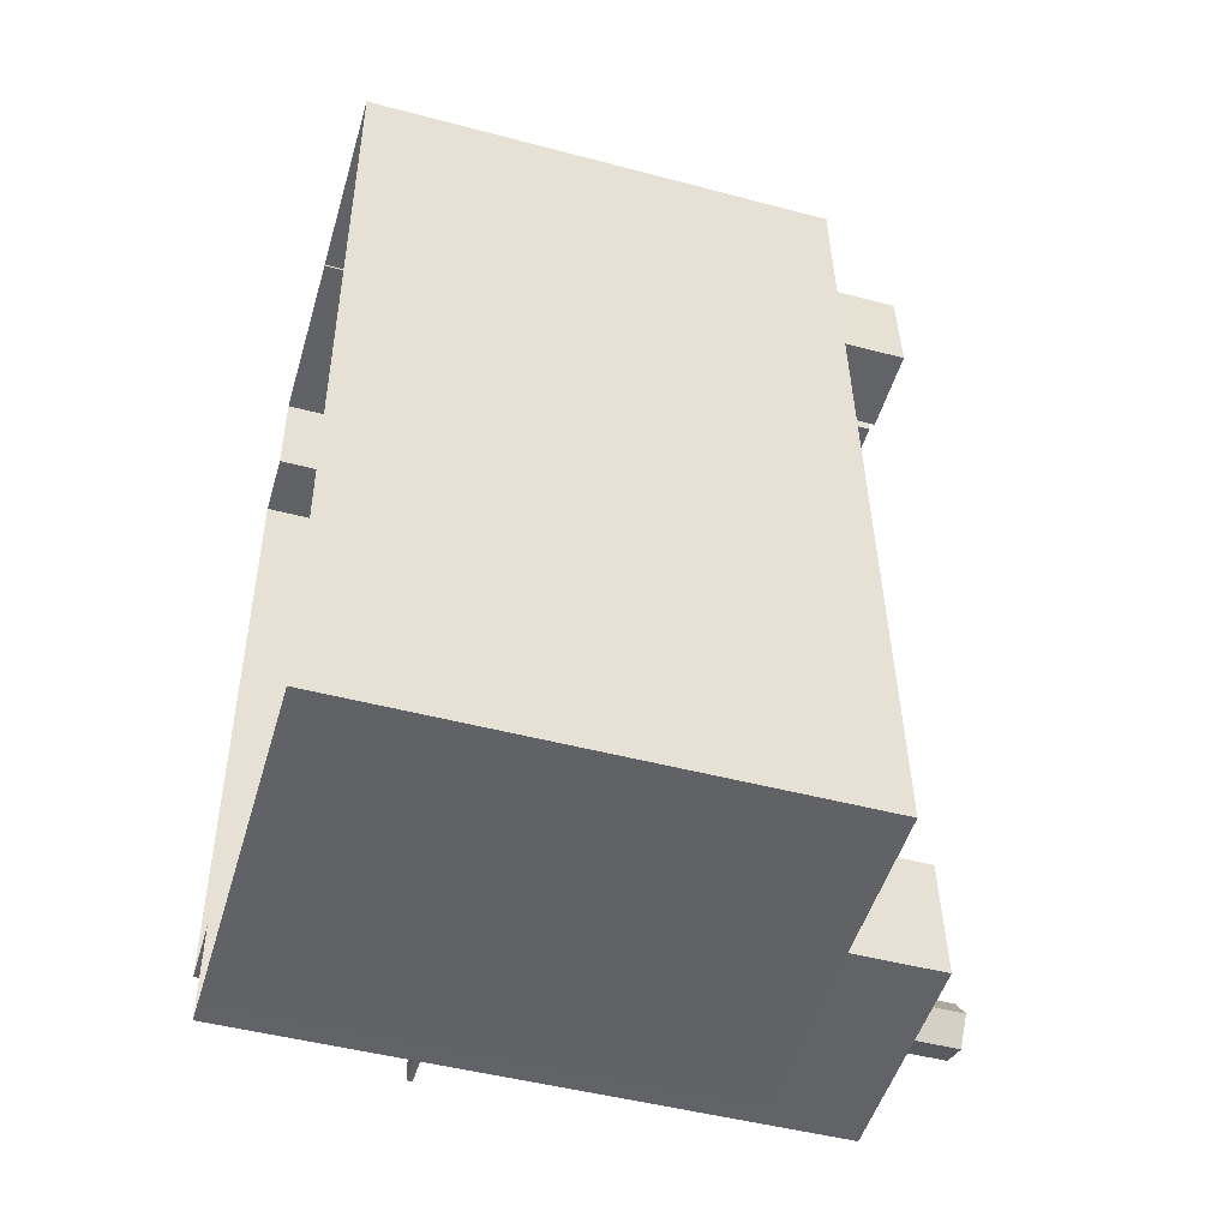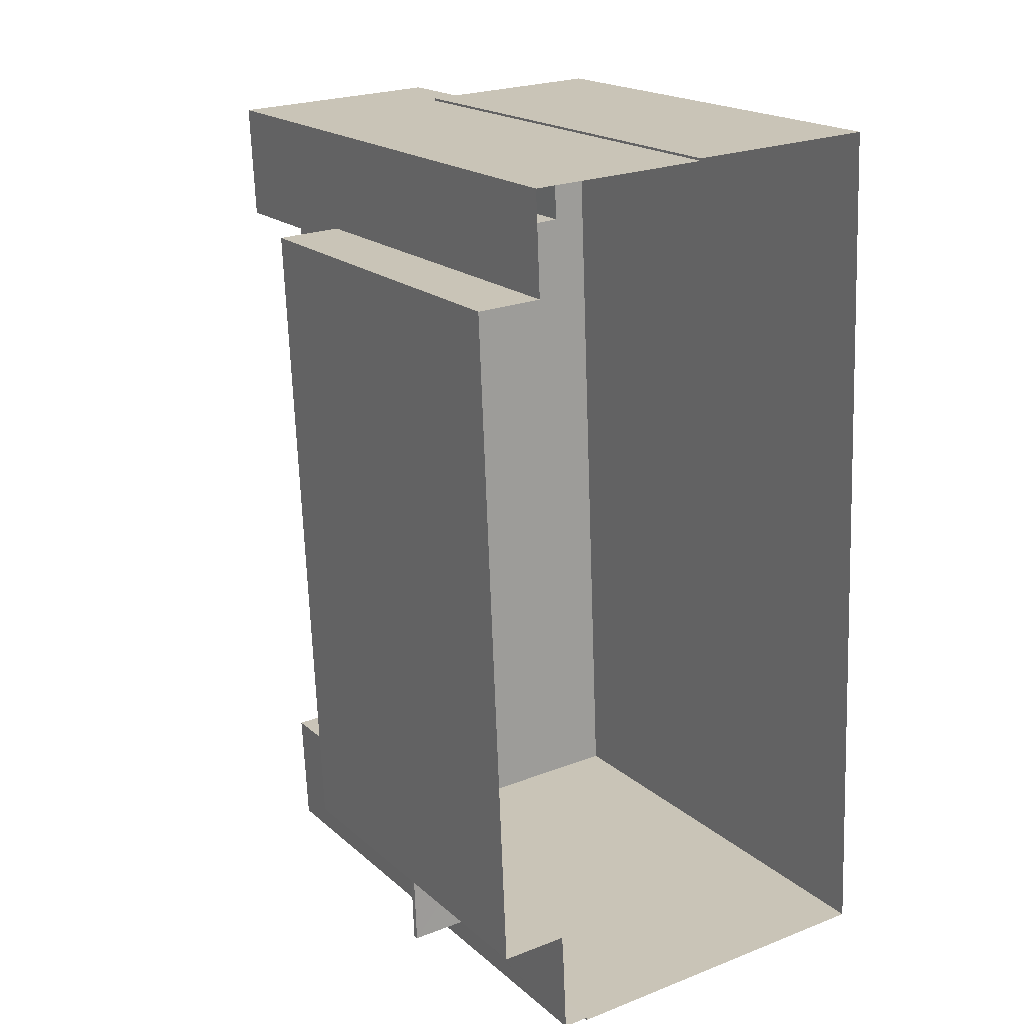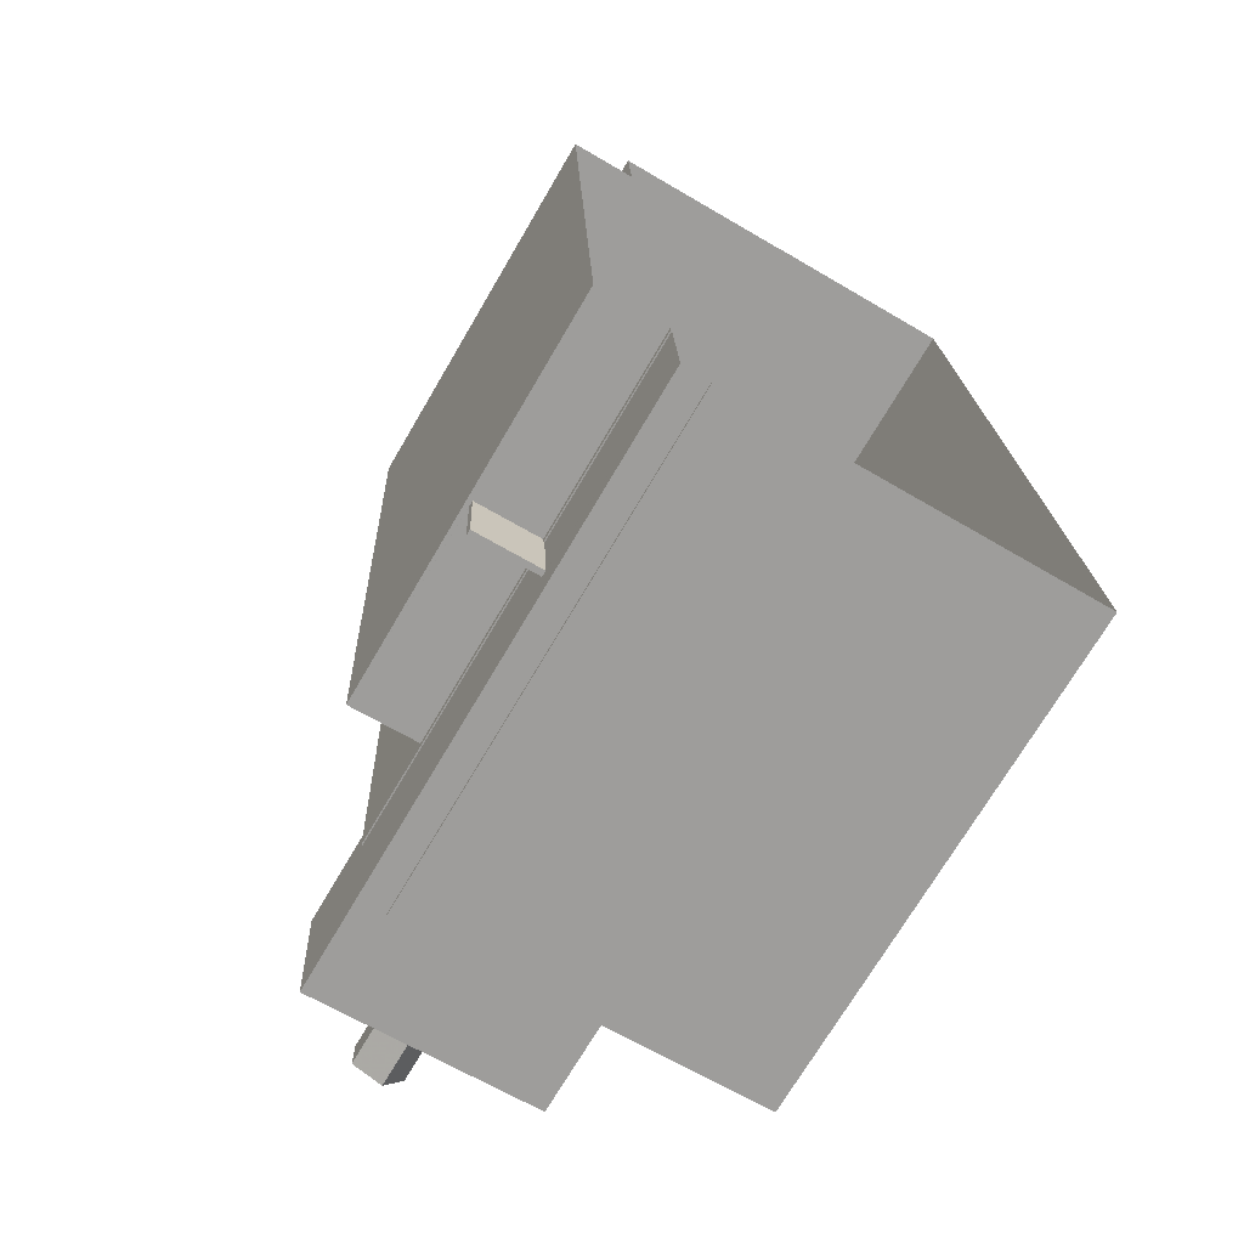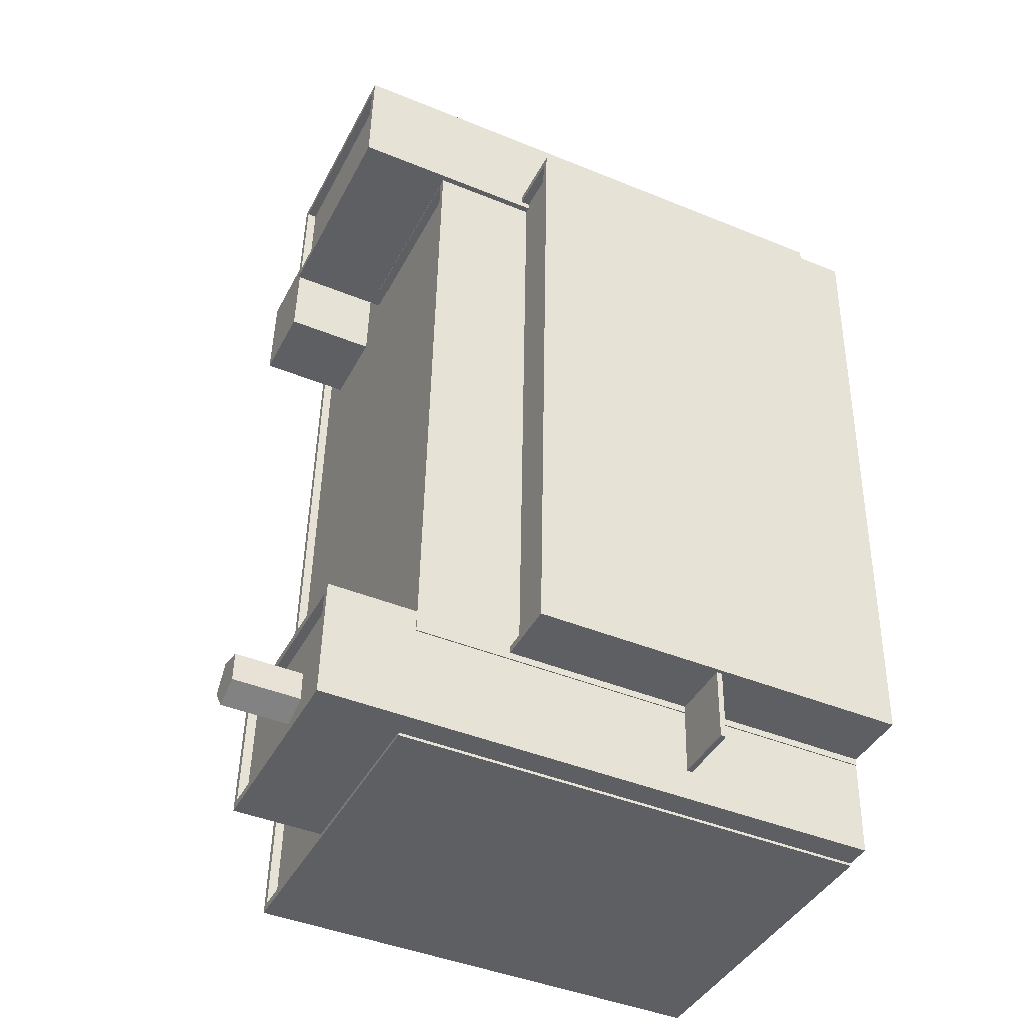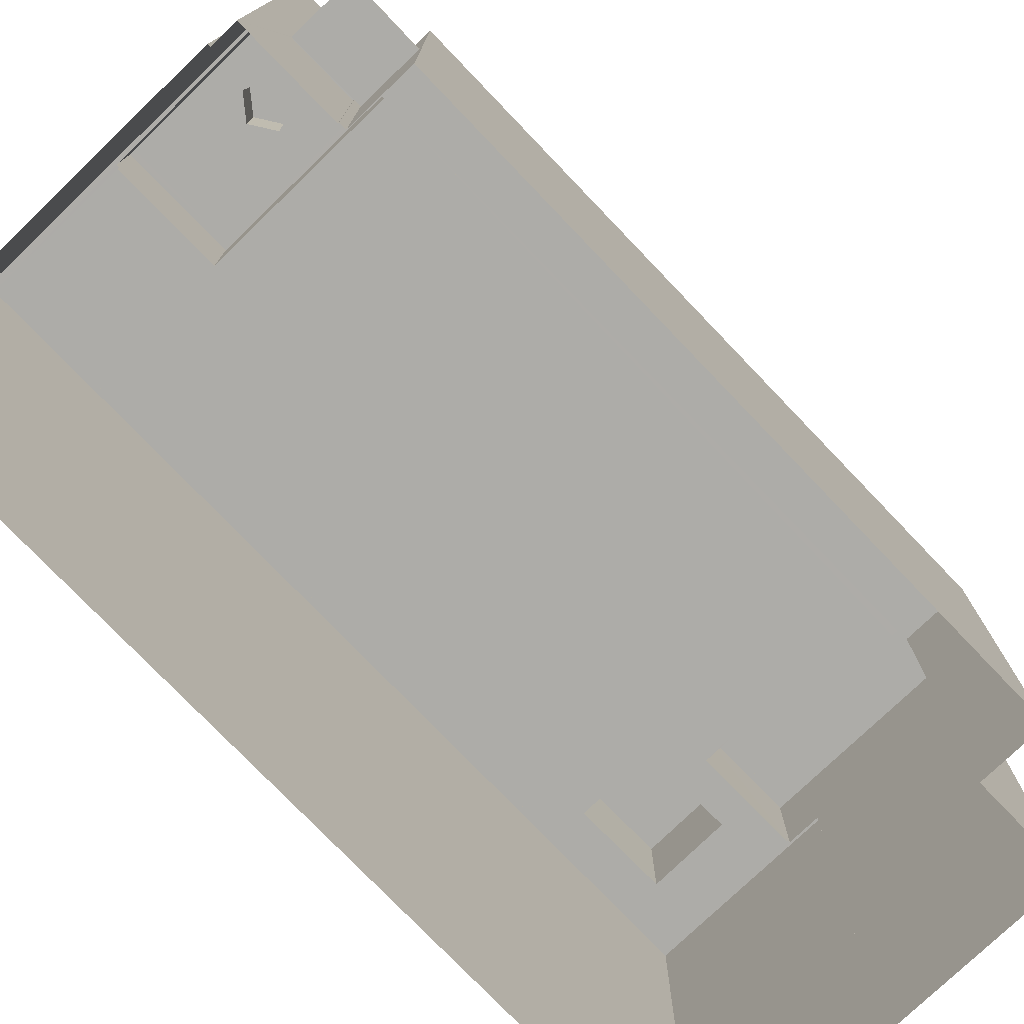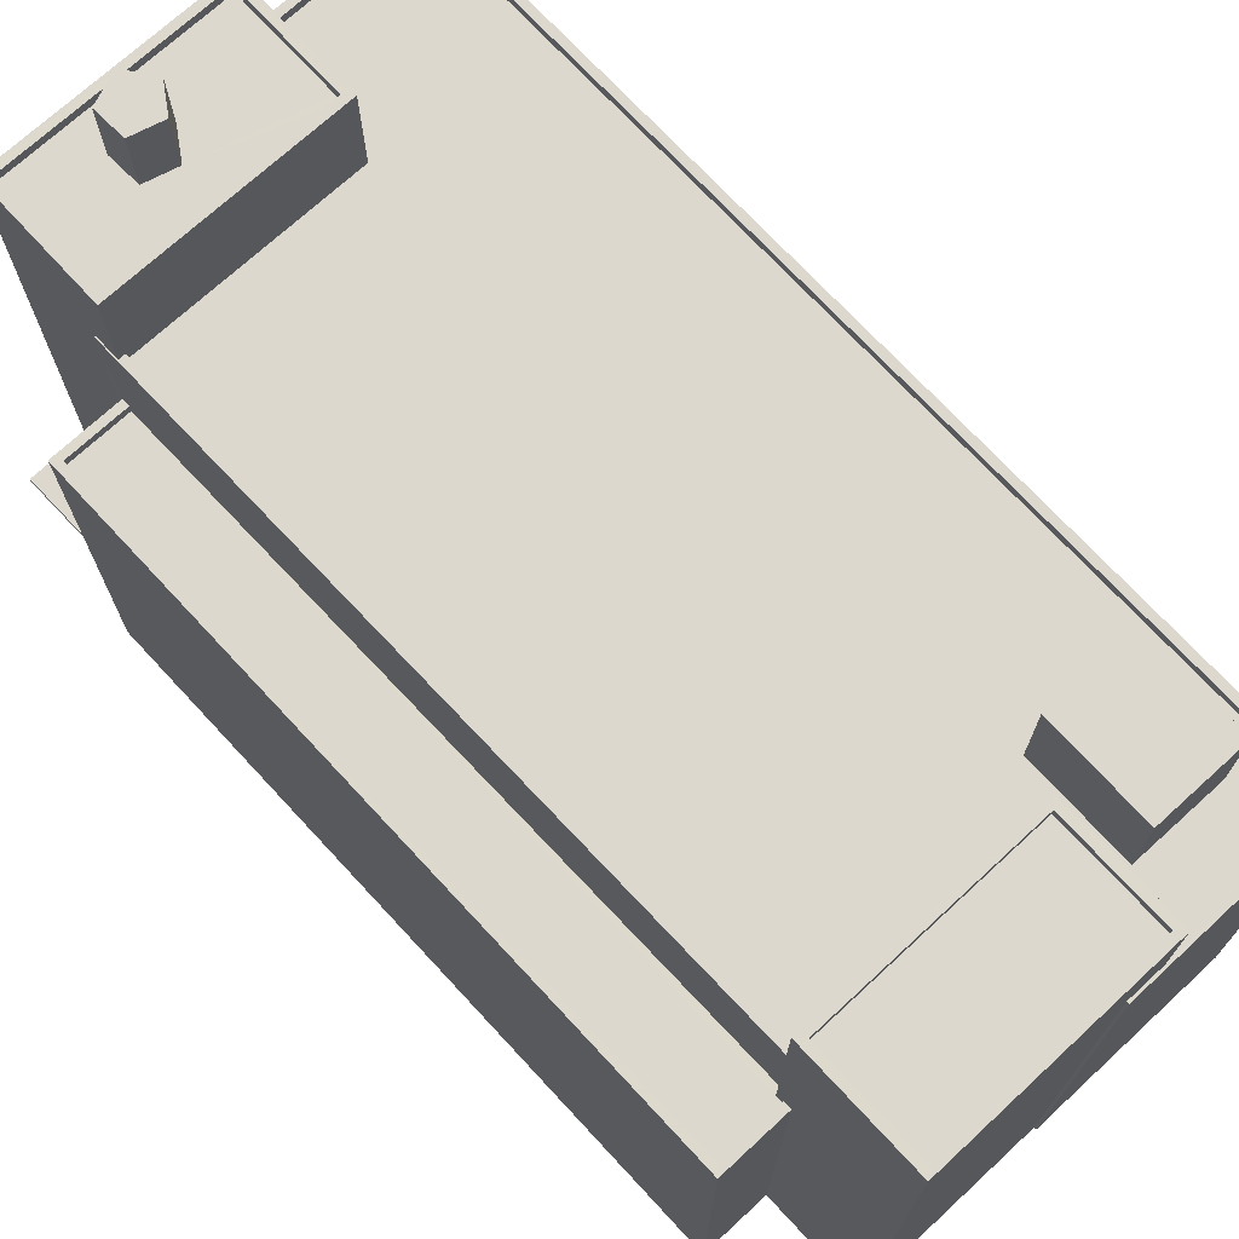
<metadata>
{"format":"obj","ext":"obj","renderer":"f3d","projection":"perspective","resolution":1024,"background":"white","views":[{"elev":-48.1,"azim":-106.5,"up":"+Y"},{"elev":19.1,"azim":147.2,"up":"+Y"},{"elev":-71.6,"azim":149.6,"up":"+Y"},{"elev":-43.9,"azim":64.4,"up":"+Y"},{"elev":-76.7,"azim":41.3,"up":"+Z"},{"elev":72.1,"azim":134.7,"up":"+Z"}]}
</metadata>
<code>
v 1.226e+04 -1.535e+04 17.45
v 1.225e+04 -1.535e+04 17.45
v 1.225e+04 -1.533e+04 17.45
v 1.226e+04 -1.535e+04 17.45
v 1.226e+04 -1.535e+04 17.45
v 1.226e+04 -1.533e+04 17.45
v 1.226e+04 -1.533e+04 17.45
v 1.226e+04 -1.535e+04 17.45
v 1.226e+04 -1.535e+04 17.45
v 1.226e+04 -1.533e+04 17.45
v 1.226e+04 -1.533e+04 17.45
v 1.227e+04 -1.535e+04 17.45
v 1.227e+04 -1.533e+04 17.45
v 1.226e+04 -1.535e+04 17.45
v 1.226e+04 -1.535e+04 22.58
v 1.226e+04 -1.535e+04 22.58
v 1.226e+04 -1.535e+04 22.58
v 1.227e+04 -1.535e+04 22.58
v 1.227e+04 -1.535e+04 22.58
v 1.226e+04 -1.535e+04 22.58
v 1.226e+04 -1.535e+04 34.41
v 1.226e+04 -1.535e+04 34.41
v 1.226e+04 -1.535e+04 34.41
v 1.226e+04 -1.535e+04 34.41
v 1.226e+04 -1.535e+04 34.41
v 1.226e+04 -1.535e+04 32.6
v 1.226e+04 -1.535e+04 32.6
v 1.226e+04 -1.535e+04 32.6
v 1.226e+04 -1.535e+04 32.6
v 1.226e+04 -1.535e+04 32.6
v 1.226e+04 -1.535e+04 32.6
v 1.226e+04 -1.535e+04 32.6
v 1.226e+04 -1.535e+04 32.6
v 1.226e+04 -1.535e+04 32.6
v 1.226e+04 -1.535e+04 32.6
v 1.226e+04 -1.535e+04 32.6
v 1.226e+04 -1.535e+04 32.85
v 1.226e+04 -1.535e+04 32.85
v 1.226e+04 -1.535e+04 32.85
v 1.226e+04 -1.535e+04 32.85
v 1.226e+04 -1.535e+04 32.85
v 1.226e+04 -1.535e+04 32.85
v 1.226e+04 -1.535e+04 32.85
v 1.226e+04 -1.535e+04 32.85
v 1.226e+04 -1.535e+04 22.73
v 1.227e+04 -1.535e+04 22.73
v 1.227e+04 -1.535e+04 22.73
v 1.226e+04 -1.535e+04 22.73
v 1.226e+04 -1.535e+04 22.73
v 1.226e+04 -1.535e+04 22.73
v 1.226e+04 -1.533e+04 27.83
v 1.227e+04 -1.533e+04 27.83
v 1.227e+04 -1.533e+04 27.83
v 1.227e+04 -1.535e+04 27.83
v 1.227e+04 -1.535e+04 27.83
v 1.226e+04 -1.535e+04 27.83
v 1.226e+04 -1.533e+04 27.83
v 1.226e+04 -1.535e+04 27.83
v 1.226e+04 -1.533e+04 27.58
v 1.226e+04 -1.535e+04 27.58
v 1.226e+04 -1.533e+04 27.58
v 1.226e+04 -1.533e+04 27.58
v 1.227e+04 -1.533e+04 27.58
v 1.227e+04 -1.535e+04 27.58
v 1.226e+04 -1.535e+04 30.43
v 1.226e+04 -1.535e+04 30.43
v 1.226e+04 -1.535e+04 30.43
v 1.226e+04 -1.533e+04 30.43
v 1.226e+04 -1.533e+04 30.43
v 1.226e+04 -1.533e+04 30.43
v 1.226e+04 -1.533e+04 30.43
v 1.226e+04 -1.535e+04 30.43
v 1.226e+04 -1.533e+04 30.18
v 1.226e+04 -1.533e+04 30.18
v 1.226e+04 -1.533e+04 30.18
v 1.226e+04 -1.533e+04 30.18
v 1.226e+04 -1.533e+04 30.18
v 1.226e+04 -1.535e+04 30.18
v 1.226e+04 -1.535e+04 30.18
v 1.226e+04 -1.535e+04 30.18
v 1.226e+04 -1.535e+04 30.18
v 1.226e+04 -1.533e+04 30.18
v 1.226e+04 -1.533e+04 30.18
v 1.226e+04 -1.533e+04 30.18
v 1.226e+04 -1.533e+04 30.18
v 1.225e+04 -1.535e+04 30.18
v 1.225e+04 -1.533e+04 30.18
v 1.226e+04 -1.533e+04 30.18
v 1.226e+04 -1.533e+04 30.43
v 1.226e+04 -1.533e+04 30.43
v 1.226e+04 -1.533e+04 30.43
v 1.226e+04 -1.535e+04 30.43
v 1.226e+04 -1.535e+04 30.43
v 1.226e+04 -1.535e+04 30.43
v 1.225e+04 -1.533e+04 30.43
v 1.225e+04 -1.535e+04 30.43
v 1.225e+04 -1.533e+04 30.43
v 1.226e+04 -1.535e+04 30.43
v 1.225e+04 -1.535e+04 30.43
v 1.226e+04 -1.533e+04 30.43
v 1.226e+04 -1.533e+04 32.7
v 1.226e+04 -1.533e+04 32.7
v 1.226e+04 -1.533e+04 32.7
v 1.226e+04 -1.533e+04 32.7
v 1.226e+04 -1.533e+04 32.98
v 1.226e+04 -1.533e+04 32.98
v 1.226e+04 -1.533e+04 32.98
v 1.226e+04 -1.533e+04 32.98
v 1.226e+04 -1.533e+04 32.98
v 1.226e+04 -1.533e+04 32.98
v 1.226e+04 -1.533e+04 32.73
v 1.226e+04 -1.533e+04 32.73
v 1.226e+04 -1.533e+04 32.73
v 1.226e+04 -1.533e+04 32.73
v 1.226e+04 -1.533e+04 32.98
v 1.226e+04 -1.533e+04 32.98
f 1 2 3
f 4 2 5
f 3 6 7
f 8 5 9
f 10 7 11
f 12 10 13
f 14 9 1
f 12 1 10
f 1 3 10
f 9 2 1
f 9 5 2
f 3 7 10
f 15 16 17
f 15 17 18
f 17 19 18
f 17 20 19
f 21 22 23
f 22 24 23
f 24 25 23
f 26 27 28
f 28 29 26
f 30 31 27
f 30 27 26
f 26 29 32
f 33 31 30
f 33 34 31
f 29 35 32
f 35 34 36
f 32 35 36
f 33 36 34
f 37 38 39
f 40 37 39
f 39 41 42
f 43 38 37
f 44 38 43
f 44 42 41
f 39 42 40
f 42 44 43
f 45 46 47
f 47 48 45
f 49 46 45
f 50 49 45
f 51 52 53
f 53 52 54
f 54 55 56
f 52 51 57
f 56 55 58
f 52 55 54
f 59 60 61
f 62 61 63
f 63 61 64
f 61 60 64
f 65 66 67
f 65 68 66
f 69 70 71
f 69 68 70
f 72 66 69
f 66 68 69
f 73 74 75
f 76 77 78
f 79 80 81
f 80 77 81
f 82 77 76
f 83 84 82
f 84 74 73
f 73 77 84
f 78 77 80
f 84 77 82
f 81 77 85
f 85 86 81
f 86 85 87
f 75 88 73
f 87 88 75
f 85 88 87
f 89 90 91
f 92 93 94
f 90 95 91
f 94 93 96
f 97 95 96
f 93 98 99
f 100 91 97
f 99 97 96
f 91 95 97
f 93 99 96
f 101 102 103
f 101 104 102
f 105 106 107
f 106 105 108
f 109 108 105
f 109 105 110
f 111 112 113
f 111 114 112
f 115 109 110
f 109 115 116
f 106 116 115
f 106 115 107
f 30 22 21
f 33 30 21
f 23 33 21
f 23 36 33
f 32 36 23
f 25 32 23
f 26 32 25
f 24 26 25
f 22 26 24
f 22 30 26
f 27 31 42
f 31 34 40
f 42 31 40
f 35 40 34
f 35 37 40
f 35 29 37
f 29 28 43
f 37 29 43
f 42 43 28
f 27 42 28
f 38 92 39
f 39 92 8
f 38 93 92
f 8 92 5
f 8 9 15
f 8 49 39
f 39 67 41
f 9 16 15
f 41 67 66
f 49 50 67
f 8 15 49
f 49 67 39
f 93 38 98
f 79 98 80
f 80 98 44
f 98 38 44
f 41 72 44
f 44 72 80
f 41 66 72
f 80 72 78
f 19 46 18
f 19 47 46
f 46 15 18
f 46 49 15
f 20 1 19
f 48 47 56
f 1 12 19
f 56 47 54
f 19 12 54
f 47 19 54
f 10 53 13
f 10 51 53
f 54 12 13
f 53 54 13
f 62 63 52
f 57 62 52
f 55 63 64
f 55 52 63
f 58 55 64
f 60 58 64
f 17 9 14
f 17 16 9
f 20 17 14
f 1 20 14
f 50 65 67
f 50 45 65
f 45 48 56
f 45 56 65
f 65 58 68
f 60 59 58
f 58 59 68
f 56 58 65
f 72 69 76
f 78 72 76
f 86 99 81
f 99 98 81
f 98 79 81
f 99 86 87
f 97 99 87
f 87 75 97
f 75 74 100
f 97 75 100
f 83 82 71
f 70 83 71
f 71 82 76
f 69 71 76
f 5 94 4
f 5 92 94
f 94 2 4
f 94 96 2
f 96 3 2
f 96 95 3
f 3 90 6
f 3 95 90
f 7 6 90
f 89 7 90
f 85 103 102
f 85 77 103
f 88 85 102
f 104 88 102
f 101 88 104
f 101 73 88
f 103 73 101
f 103 77 73
f 11 89 108
f 108 89 106
f 11 7 89
f 106 89 91
f 57 109 61
f 51 108 109
f 10 11 51
f 61 62 57
f 11 108 51
f 51 109 57
f 84 70 116
f 116 70 109
f 109 68 61
f 70 84 83
f 61 68 59
f 70 68 109
f 106 100 116
f 116 100 84
f 106 91 100
f 84 100 74
f 111 115 114
f 111 107 115
f 105 107 111
f 113 105 111
f 112 105 113
f 112 110 105
f 114 110 112
f 114 115 110

</code>
